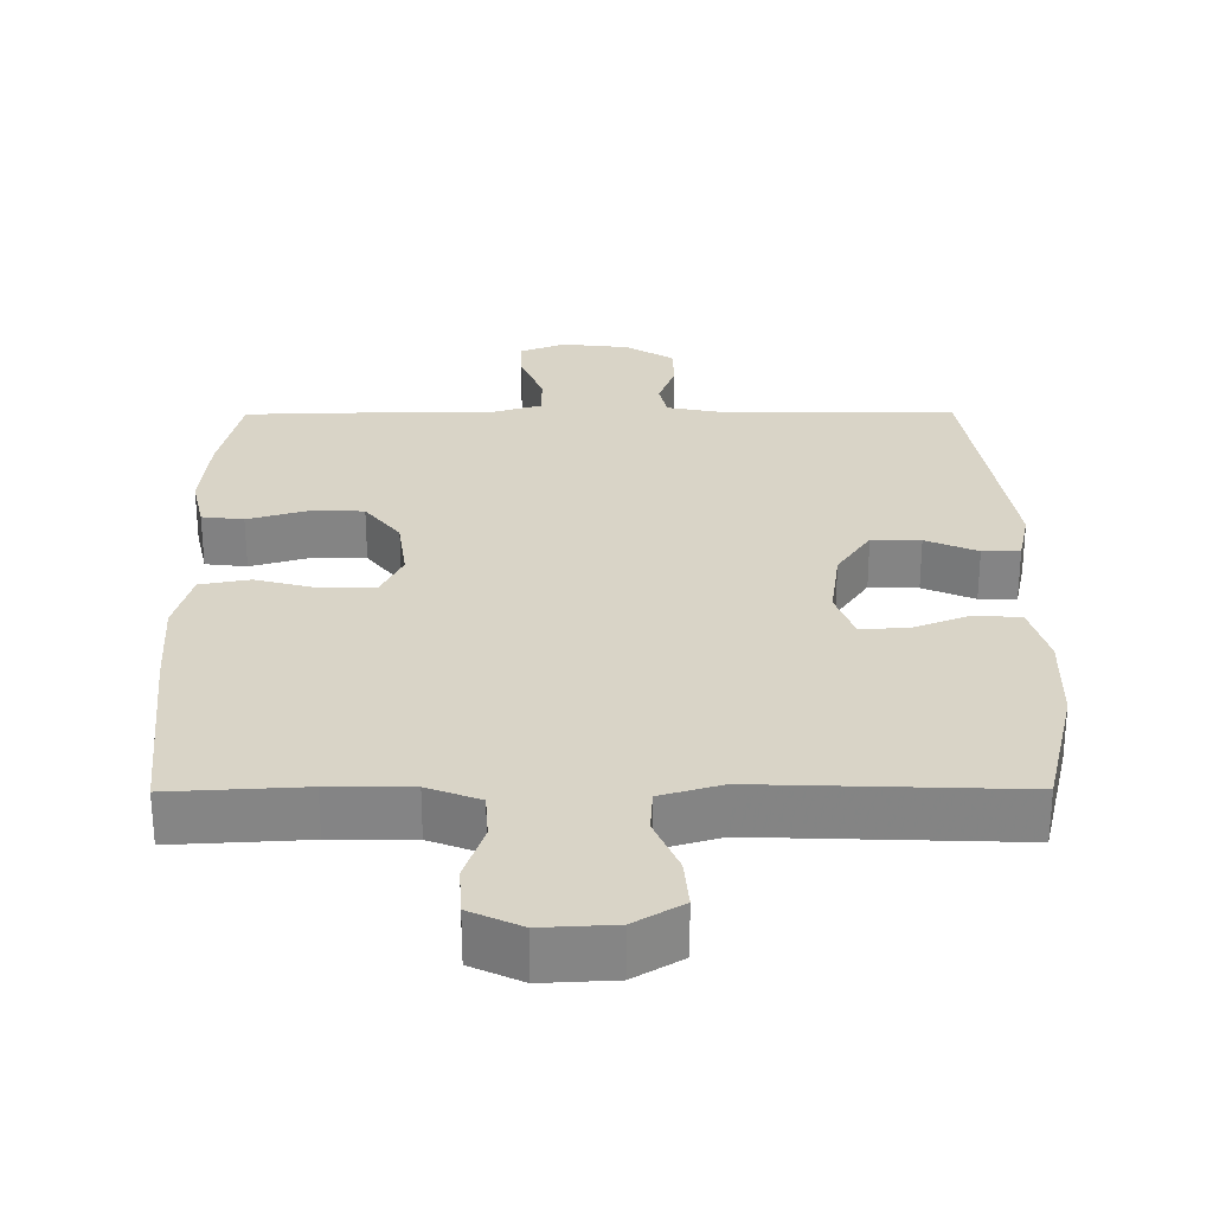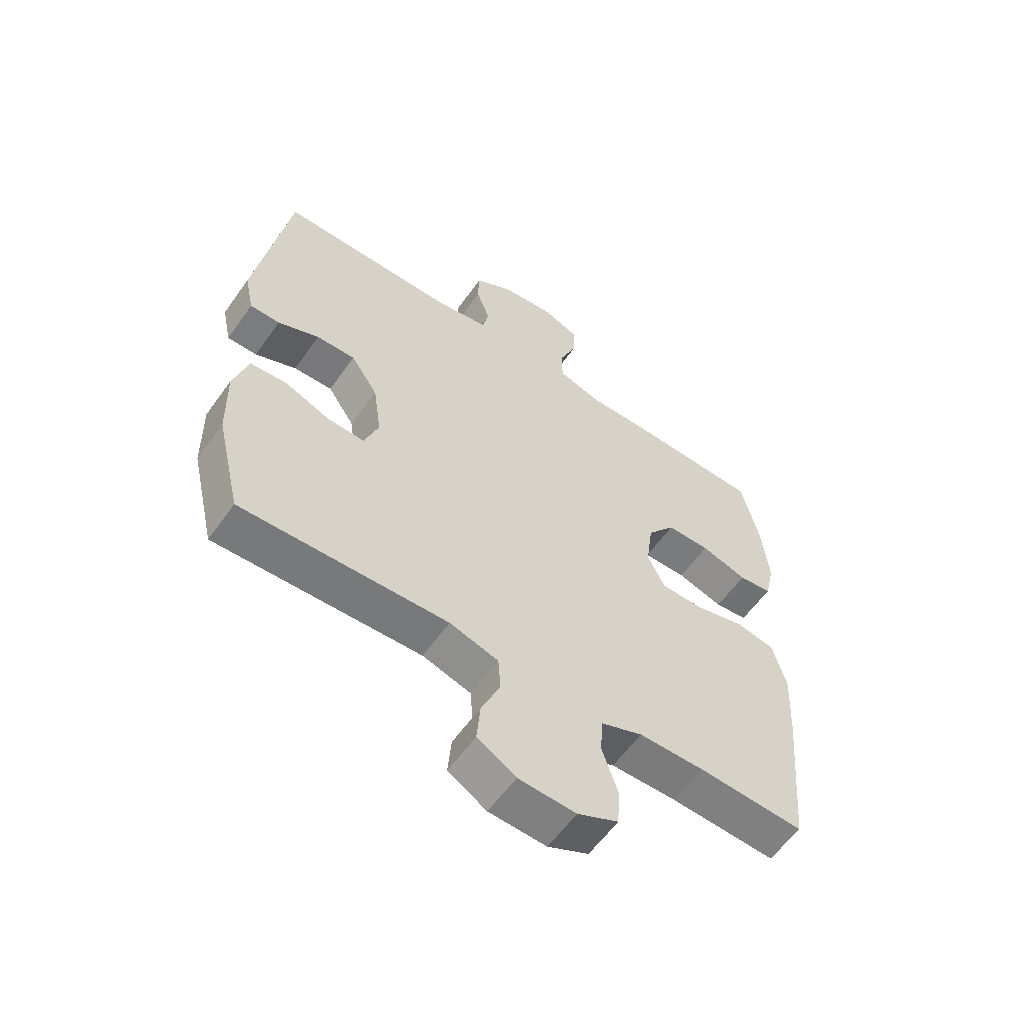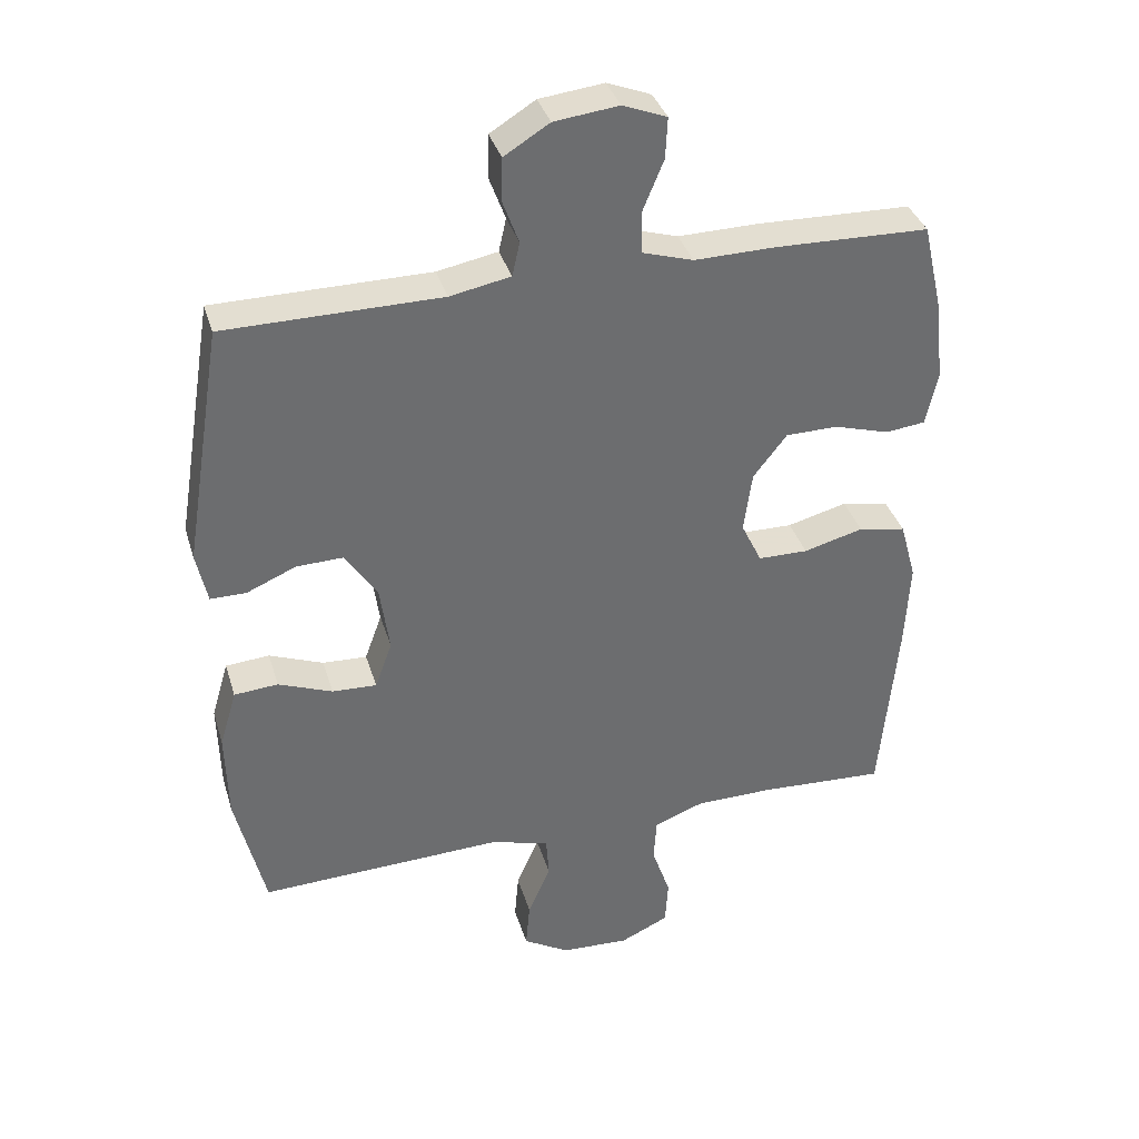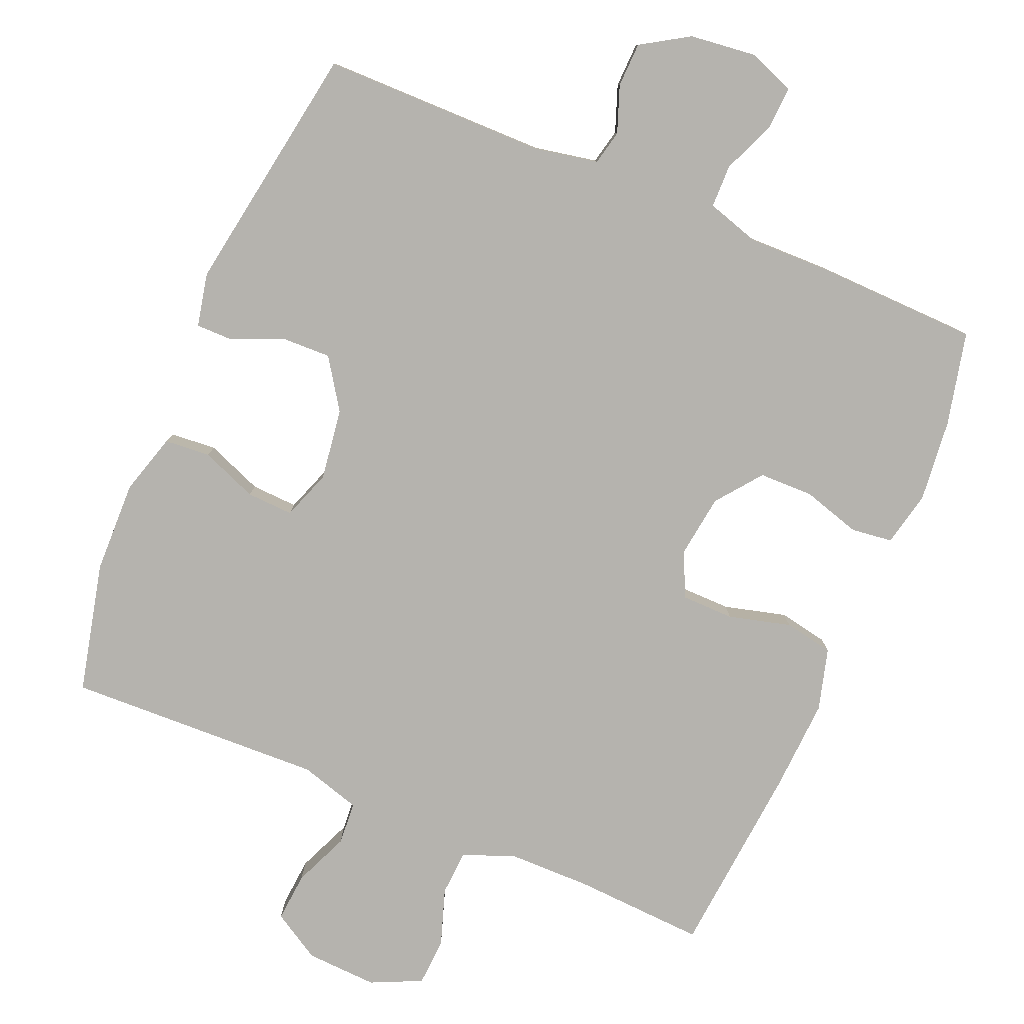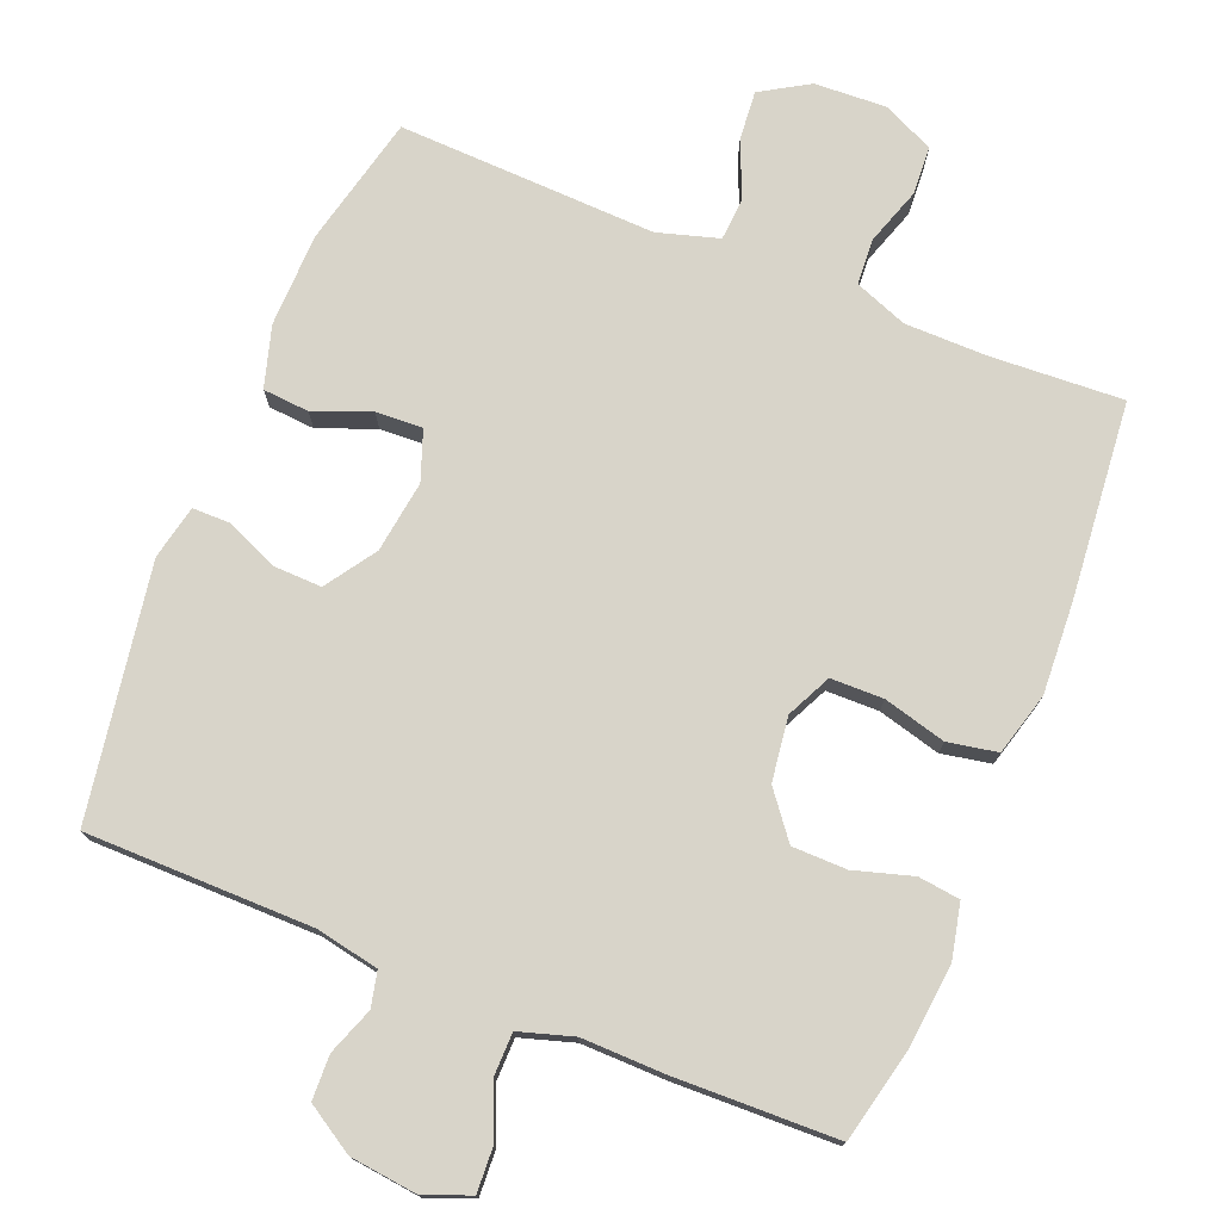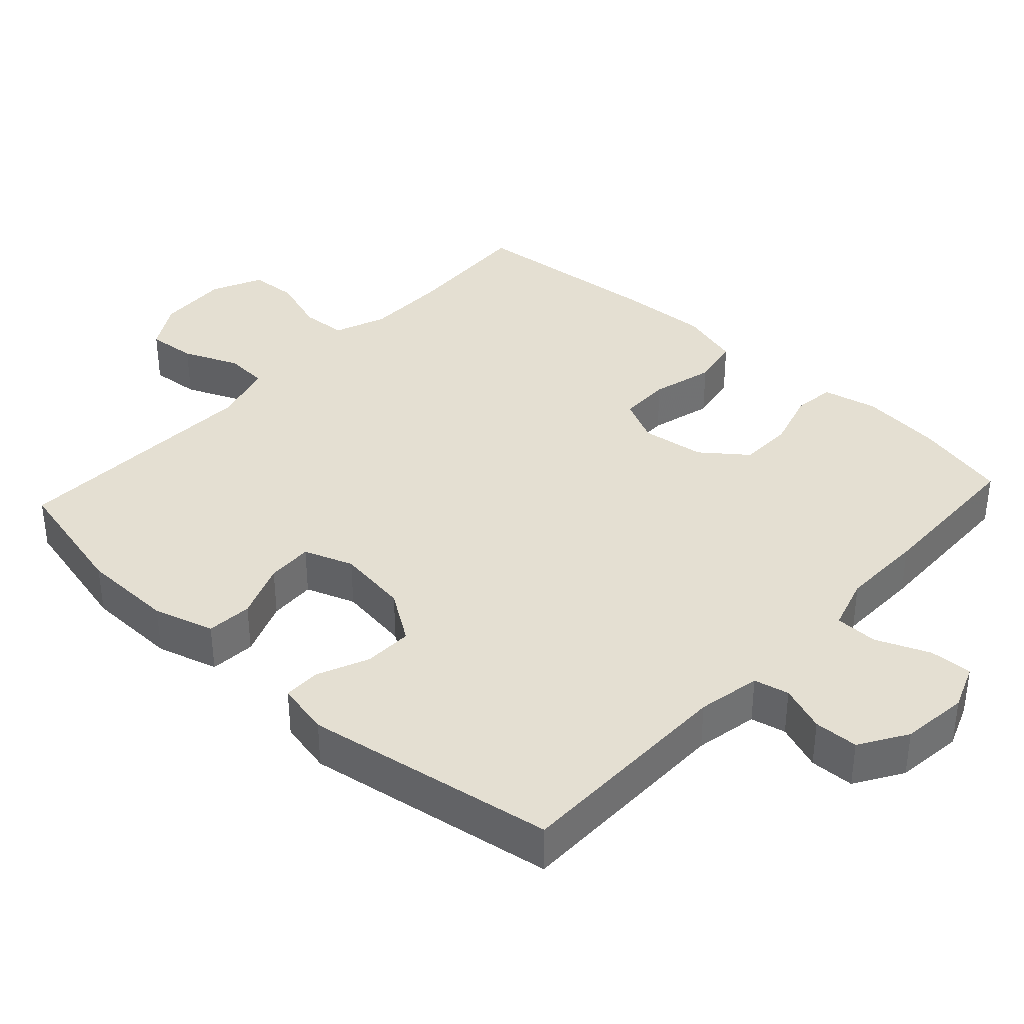
<metadata>
{"format":"obj","ext":"obj","renderer":"f3d","projection":"perspective","resolution":1024,"background":"white","views":[{"elev":28.5,"azim":179.7,"up":"+Y"},{"elev":-58.7,"azim":-35.1,"up":"+Z"},{"elev":36.3,"azim":-16.1,"up":"+Z"},{"elev":-80.0,"azim":-22.9,"up":"+Y"},{"elev":75.5,"azim":22.0,"up":"+Y"},{"elev":37.2,"azim":-47.4,"up":"+Y"}]}
</metadata>
<code>
v 0.5 0.07 0.5
v 0.53 0.07 0.369
v 0.542 0.07 0.254
v 0.525 0.07 0.177
v 0.467 0.07 0.17
v 0.386 0.07 0.194
v 0.31 0.07 0.193
v 0.261 0.07 0.13
v 0.249 0.07 0.041
v 0.279 0.07 -0.021
v 0.352 0.07 -0.022
v 0.439 0.07 0.001
v 0.508 0.07 -0.012
v 0.532 0.07 -0.099
v 0.525 0.07 -0.228
v 0.5 0.07 -0.5
v 0.315 0.07 -0.49
v 0.201 0.07 -0.491
v 0.128 0.07 -0.519
v 0.124 0.07 -0.583
v 0.151 0.07 -0.663
v 0.147 0.07 -0.73
v 0.076 0.07 -0.763
v -0.024 0.07 -0.758
v -0.091 0.07 -0.718
v -0.085 0.07 -0.649
v -0.052 0.07 -0.572
v -0.056 0.07 -0.512
v -0.141 0.07 -0.487
v -0.5 0.07 -0.5
v -0.543 0.07 -0.318
v -0.546 0.07 -0.188
v -0.521 0.07 -0.103
v -0.457 0.07 -0.098
v -0.378 0.07 -0.129
v -0.313 0.07 -0.132
v -0.288 0.07 -0.063
v -0.302 0.07 0.037
v -0.349 0.07 0.107
v -0.417 0.07 0.105
v -0.489 0.07 0.074
v -0.541 0.07 0.074
v -0.557 0.07 0.149
v -0.5 0.07 0.5
v -0.185 0.07 0.502
v -0.097 0.07 0.519
v -0.086 0.07 0.568
v -0.11 0.07 0.633
v -0.108 0.07 0.695
v -0.042 0.07 0.736
v 0.052 0.07 0.747
v 0.116 0.07 0.722
v 0.113 0.07 0.662
v 0.082 0.07 0.587
v 0.083 0.07 0.527
v 0.158 0.07 0.504
v 0.275 0.07 0.506
v 0.5 0 0.5
v 0.53 0 0.369
v 0.542 0 0.254
v 0.525 0 0.177
v 0.467 0 0.17
v 0.386 0 0.194
v 0.31 0 0.193
v 0.261 0 0.13
v 0.249 0 0.041
v 0.279 0 -0.021
v 0.352 0 -0.022
v 0.439 0 0.001
v 0.508 0 -0.012
v 0.532 0 -0.099
v 0.525 0 -0.228
v 0.5 0 -0.5
v 0.315 0 -0.49
v 0.201 0 -0.491
v 0.128 0 -0.519
v 0.124 0 -0.583
v 0.151 0 -0.663
v 0.147 0 -0.73
v 0.076 0 -0.763
v -0.024 0 -0.758
v -0.091 0 -0.718
v -0.085 0 -0.649
v -0.052 0 -0.572
v -0.056 0 -0.512
v -0.141 0 -0.487
v -0.5 0 -0.5
v -0.543 0 -0.318
v -0.546 0 -0.188
v -0.521 0 -0.103
v -0.457 0 -0.098
v -0.378 0 -0.129
v -0.313 0 -0.132
v -0.288 0 -0.063
v -0.302 0 0.037
v -0.349 0 0.107
v -0.417 0 0.105
v -0.489 0 0.074
v -0.541 0 0.074
v -0.557 0 0.149
v -0.5 0 0.5
v -0.185 0 0.502
v -0.097 0 0.519
v -0.086 0 0.568
v -0.11 0 0.633
v -0.108 0 0.695
v -0.042 0 0.736
v 0.052 0 0.747
v 0.116 0 0.722
v 0.113 0 0.662
v 0.082 0 0.587
v 0.083 0 0.527
v 0.158 0 0.504
v 0.275 0 0.506
f 56 57 1 2
f 55 56 2 3
f 51 52 53 54
f 51 54 55
f 50 51 55
f 47 48 49 50
f 46 47 50 55
f 45 46 55 3
f 40 41 42 43
f 39 40 43 44
f 38 39 44 45
f 32 33 34 35
f 32 35 36
f 29 30 31 32
f 28 29 32 36
f 24 25 26 27
f 24 27 28
f 23 24 28
f 20 21 22 23
f 19 20 23 28
f 18 19 28 36
f 14 15 16 17
f 11 12 13 14
f 10 11 14 17
f 9 10 17 18
f 3 4 5 6
f 3 6 7
f 45 3 7
f 37 38 45 7
f 9 18 36 37
f 8 9 37
f 7 8 37
f 59 58 114 113
f 60 59 113 112
f 111 110 109 108
f 112 111 108
f 112 108 107
f 107 106 105 104
f 112 107 104 103
f 60 112 103 102
f 100 99 98 97
f 101 100 97 96
f 102 101 96 95
f 92 91 90 89
f 93 92 89
f 89 88 87 86
f 93 89 86 85
f 84 83 82 81
f 85 84 81
f 85 81 80
f 80 79 78 77
f 85 80 77 76
f 93 85 76 75
f 74 73 72 71
f 71 70 69 68
f 74 71 68 67
f 75 74 67 66
f 63 62 61 60
f 64 63 60
f 64 60 102
f 64 102 95 94
f 94 93 75 66
f 94 66 65
f 94 65 64
f 1 58 59 2
f 2 59 60 3
f 3 60 61 4
f 4 61 62 5
f 5 62 63 6
f 6 63 64 7
f 7 64 65 8
f 8 65 66 9
f 9 66 67 10
f 10 67 68 11
f 11 68 69 12
f 12 69 70 13
f 13 70 71 14
f 14 71 72 15
f 15 72 73 16
f 16 73 74 17
f 17 74 75 18
f 18 75 76 19
f 19 76 77 20
f 20 77 78 21
f 21 78 79 22
f 22 79 80 23
f 23 80 81 24
f 24 81 82 25
f 25 82 83 26
f 26 83 84 27
f 27 84 85 28
f 28 85 86 29
f 29 86 87 30
f 30 87 88 31
f 31 88 89 32
f 32 89 90 33
f 33 90 91 34
f 34 91 92 35
f 35 92 93 36
f 36 93 94 37
f 37 94 95 38
f 38 95 96 39
f 39 96 97 40
f 40 97 98 41
f 41 98 99 42
f 42 99 100 43
f 43 100 101 44
f 44 101 102 45
f 45 102 103 46
f 46 103 104 47
f 47 104 105 48
f 48 105 106 49
f 49 106 107 50
f 50 107 108 51
f 51 108 109 52
f 52 109 110 53
f 53 110 111 54
f 54 111 112 55
f 55 112 113 56
f 56 113 114 57
f 57 114 58 1

</code>
